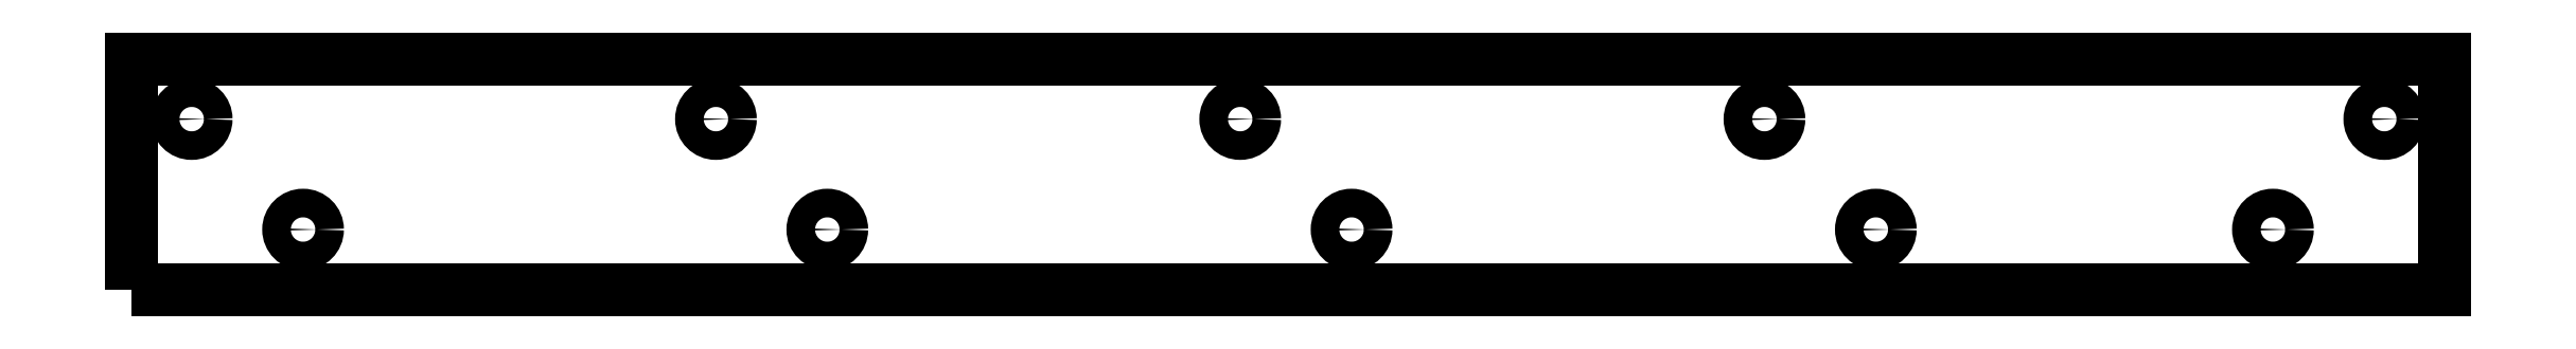
<metadata>
{"format":"dxf","ext":"dxf","renderer":"ezdxf+matplotlib","layout":"modelspace","background":"white","min_lineweight":24,"dpi":150}
</metadata>
<code>
0
SECTION
2
ENTITIES
0
CIRCLE
8
0
10
51.5
20
6
30
0
40
1.55
210
0
220
0
230
1
0
CIRCLE
8
0
10
6.872
20
-5.961
30
0
40
1.55
210
0
220
0
230
1
0
CIRCLE
8
0
10
-118.5
20
6
30
0
40
1.55
210
0
220
0
230
1
0
CIRCLE
8
0
10
-106.5
20
-5.961
30
0
40
1.55
210
0
220
0
230
1
0
CIRCLE
8
0
10
-5.167
20
6
30
0
40
1.55
210
0
220
0
230
1
0
CIRCLE
8
0
10
118.5
20
6
30
0
40
1.55
210
0
220
0
230
1
0
CIRCLE
8
0
10
106.5
20
-5.961
30
0
40
1.55
210
0
220
0
230
1
0
CIRCLE
8
0
10
63.54
20
-5.961
30
0
40
1.55
210
0
220
0
230
1
0
CIRCLE
8
0
10
-61.83
20
6
30
0
40
1.55
210
0
220
0
230
1
0
CIRCLE
8
0
10
-49.79
20
-5.961
30
0
40
1.55
210
0
220
0
230
1
0
LWPOLYLINE
8
0
90
4
70
1
43
0
10
-125
20
-12.5
10
125
20
-12.5
10
125
20
12.5
10
-125
20
12.5
0
ENDSEC
0
EOF

</code>
